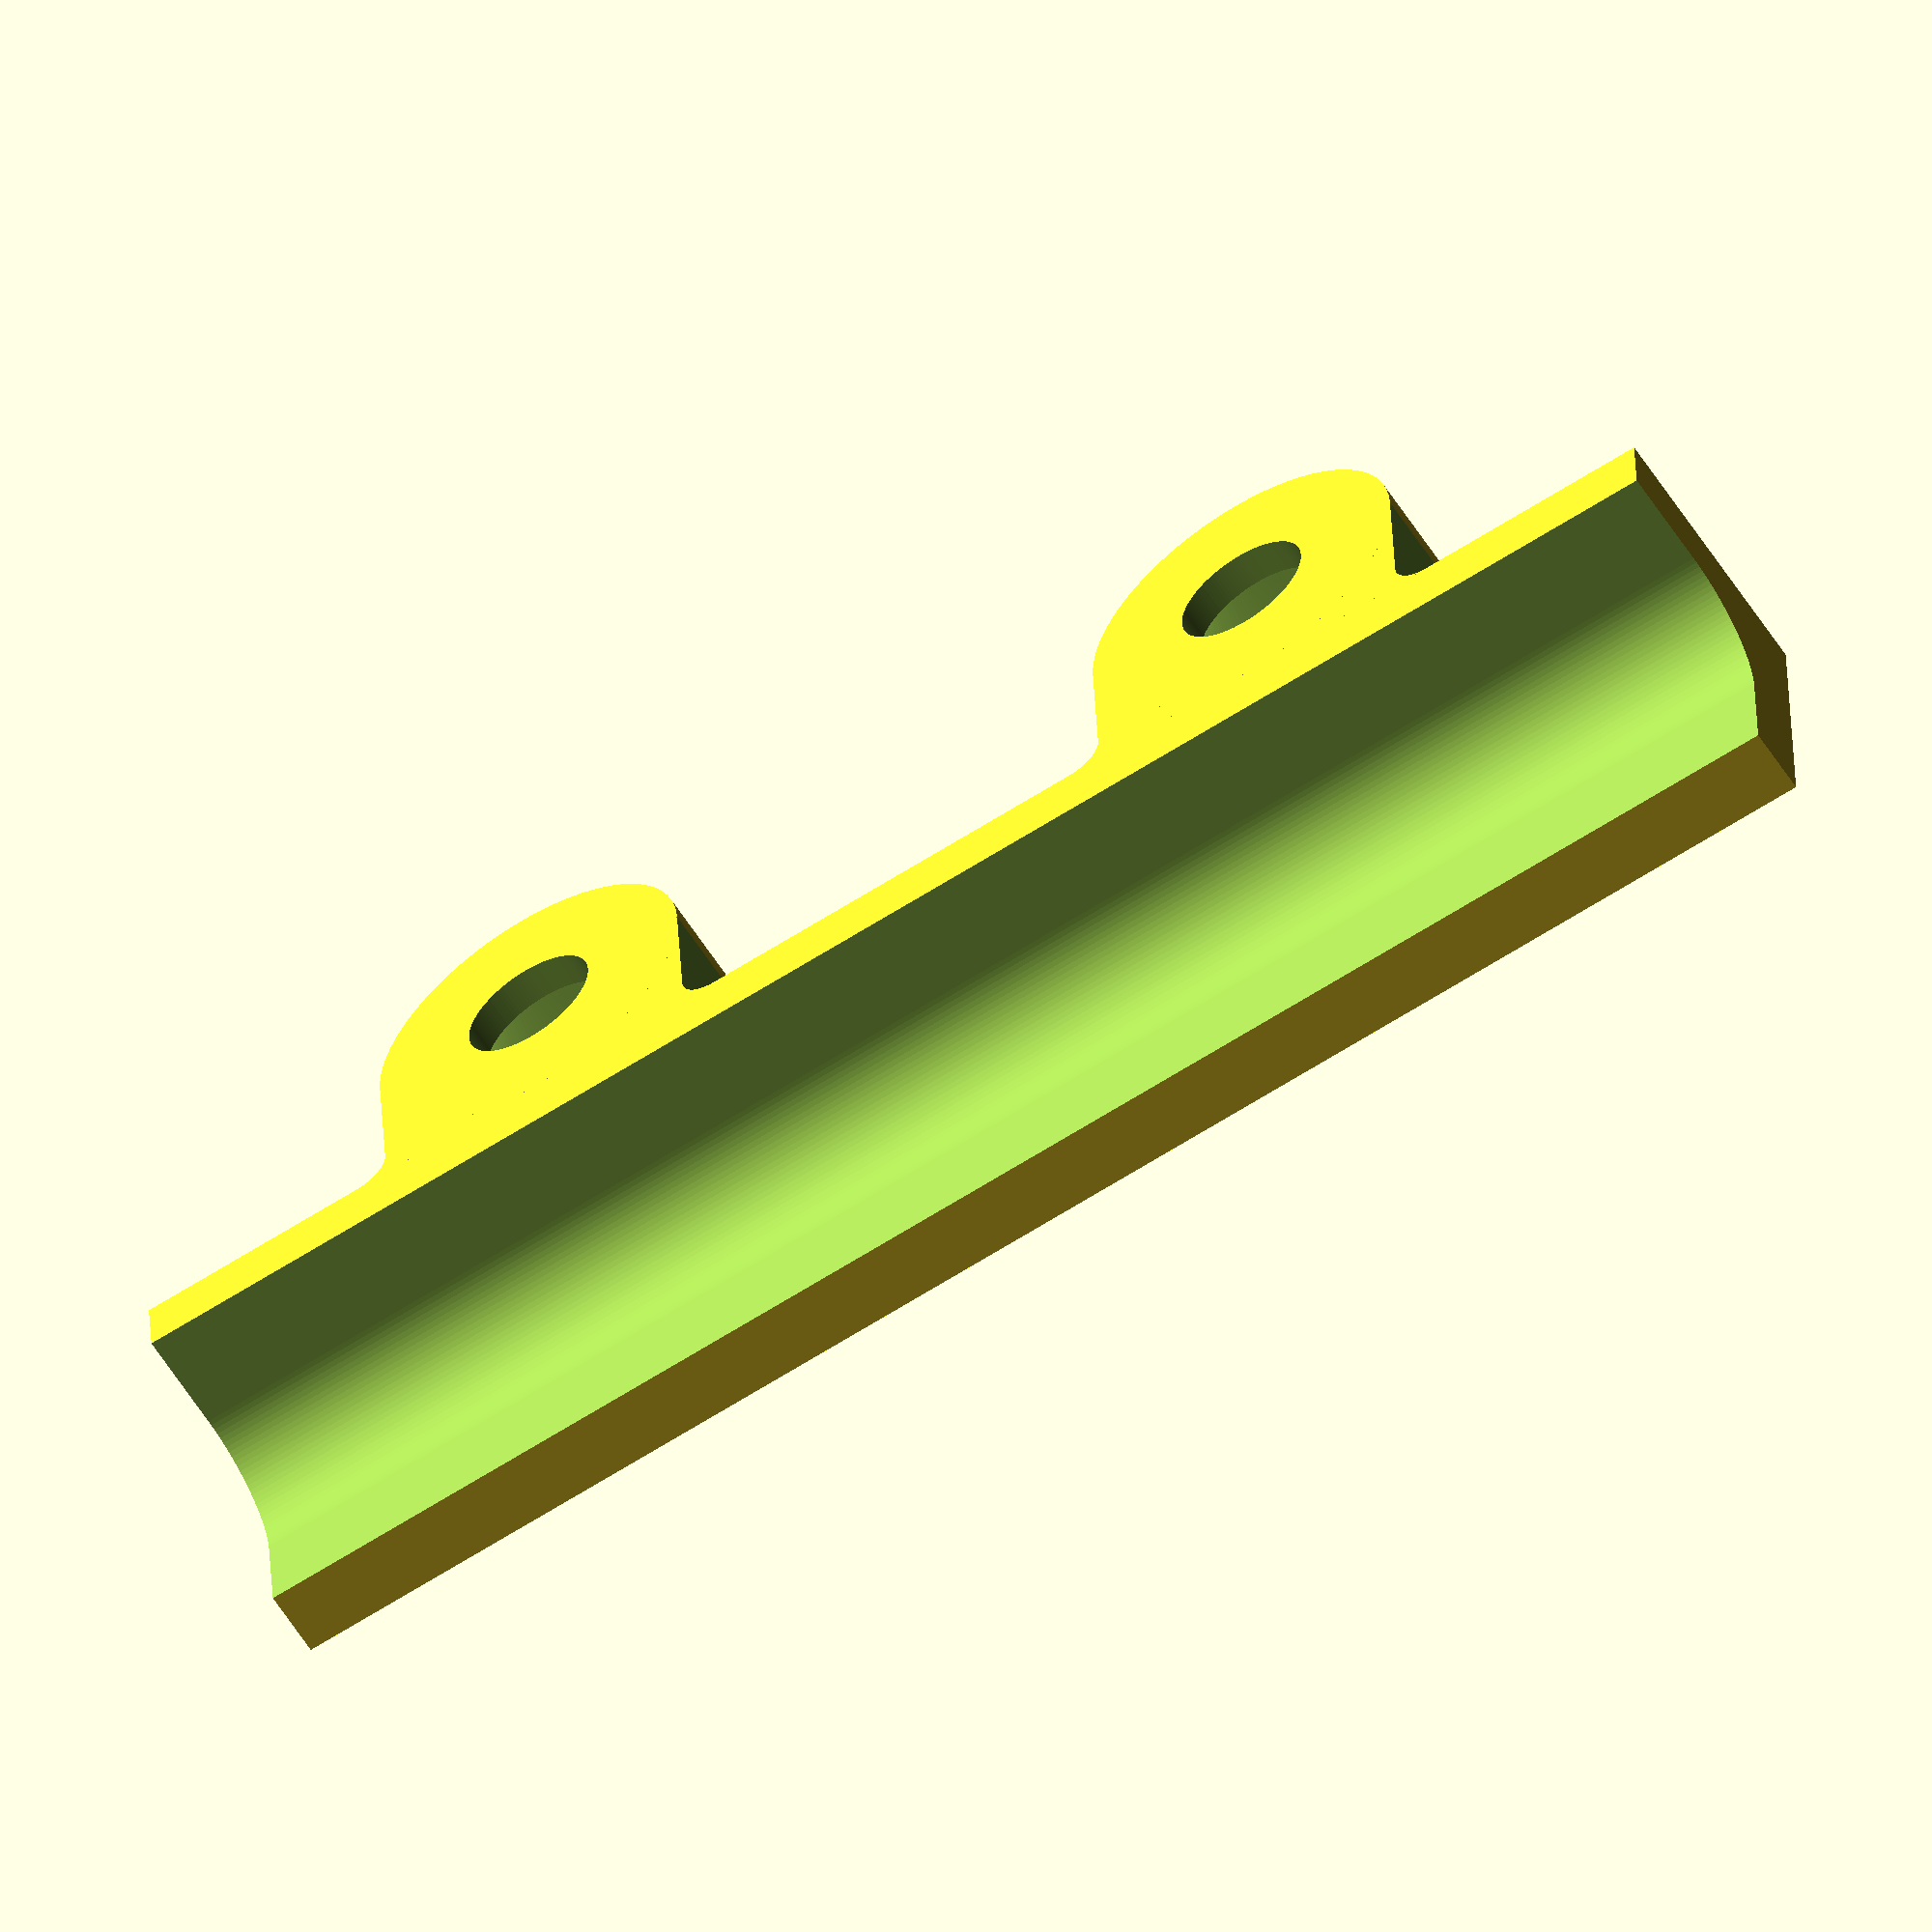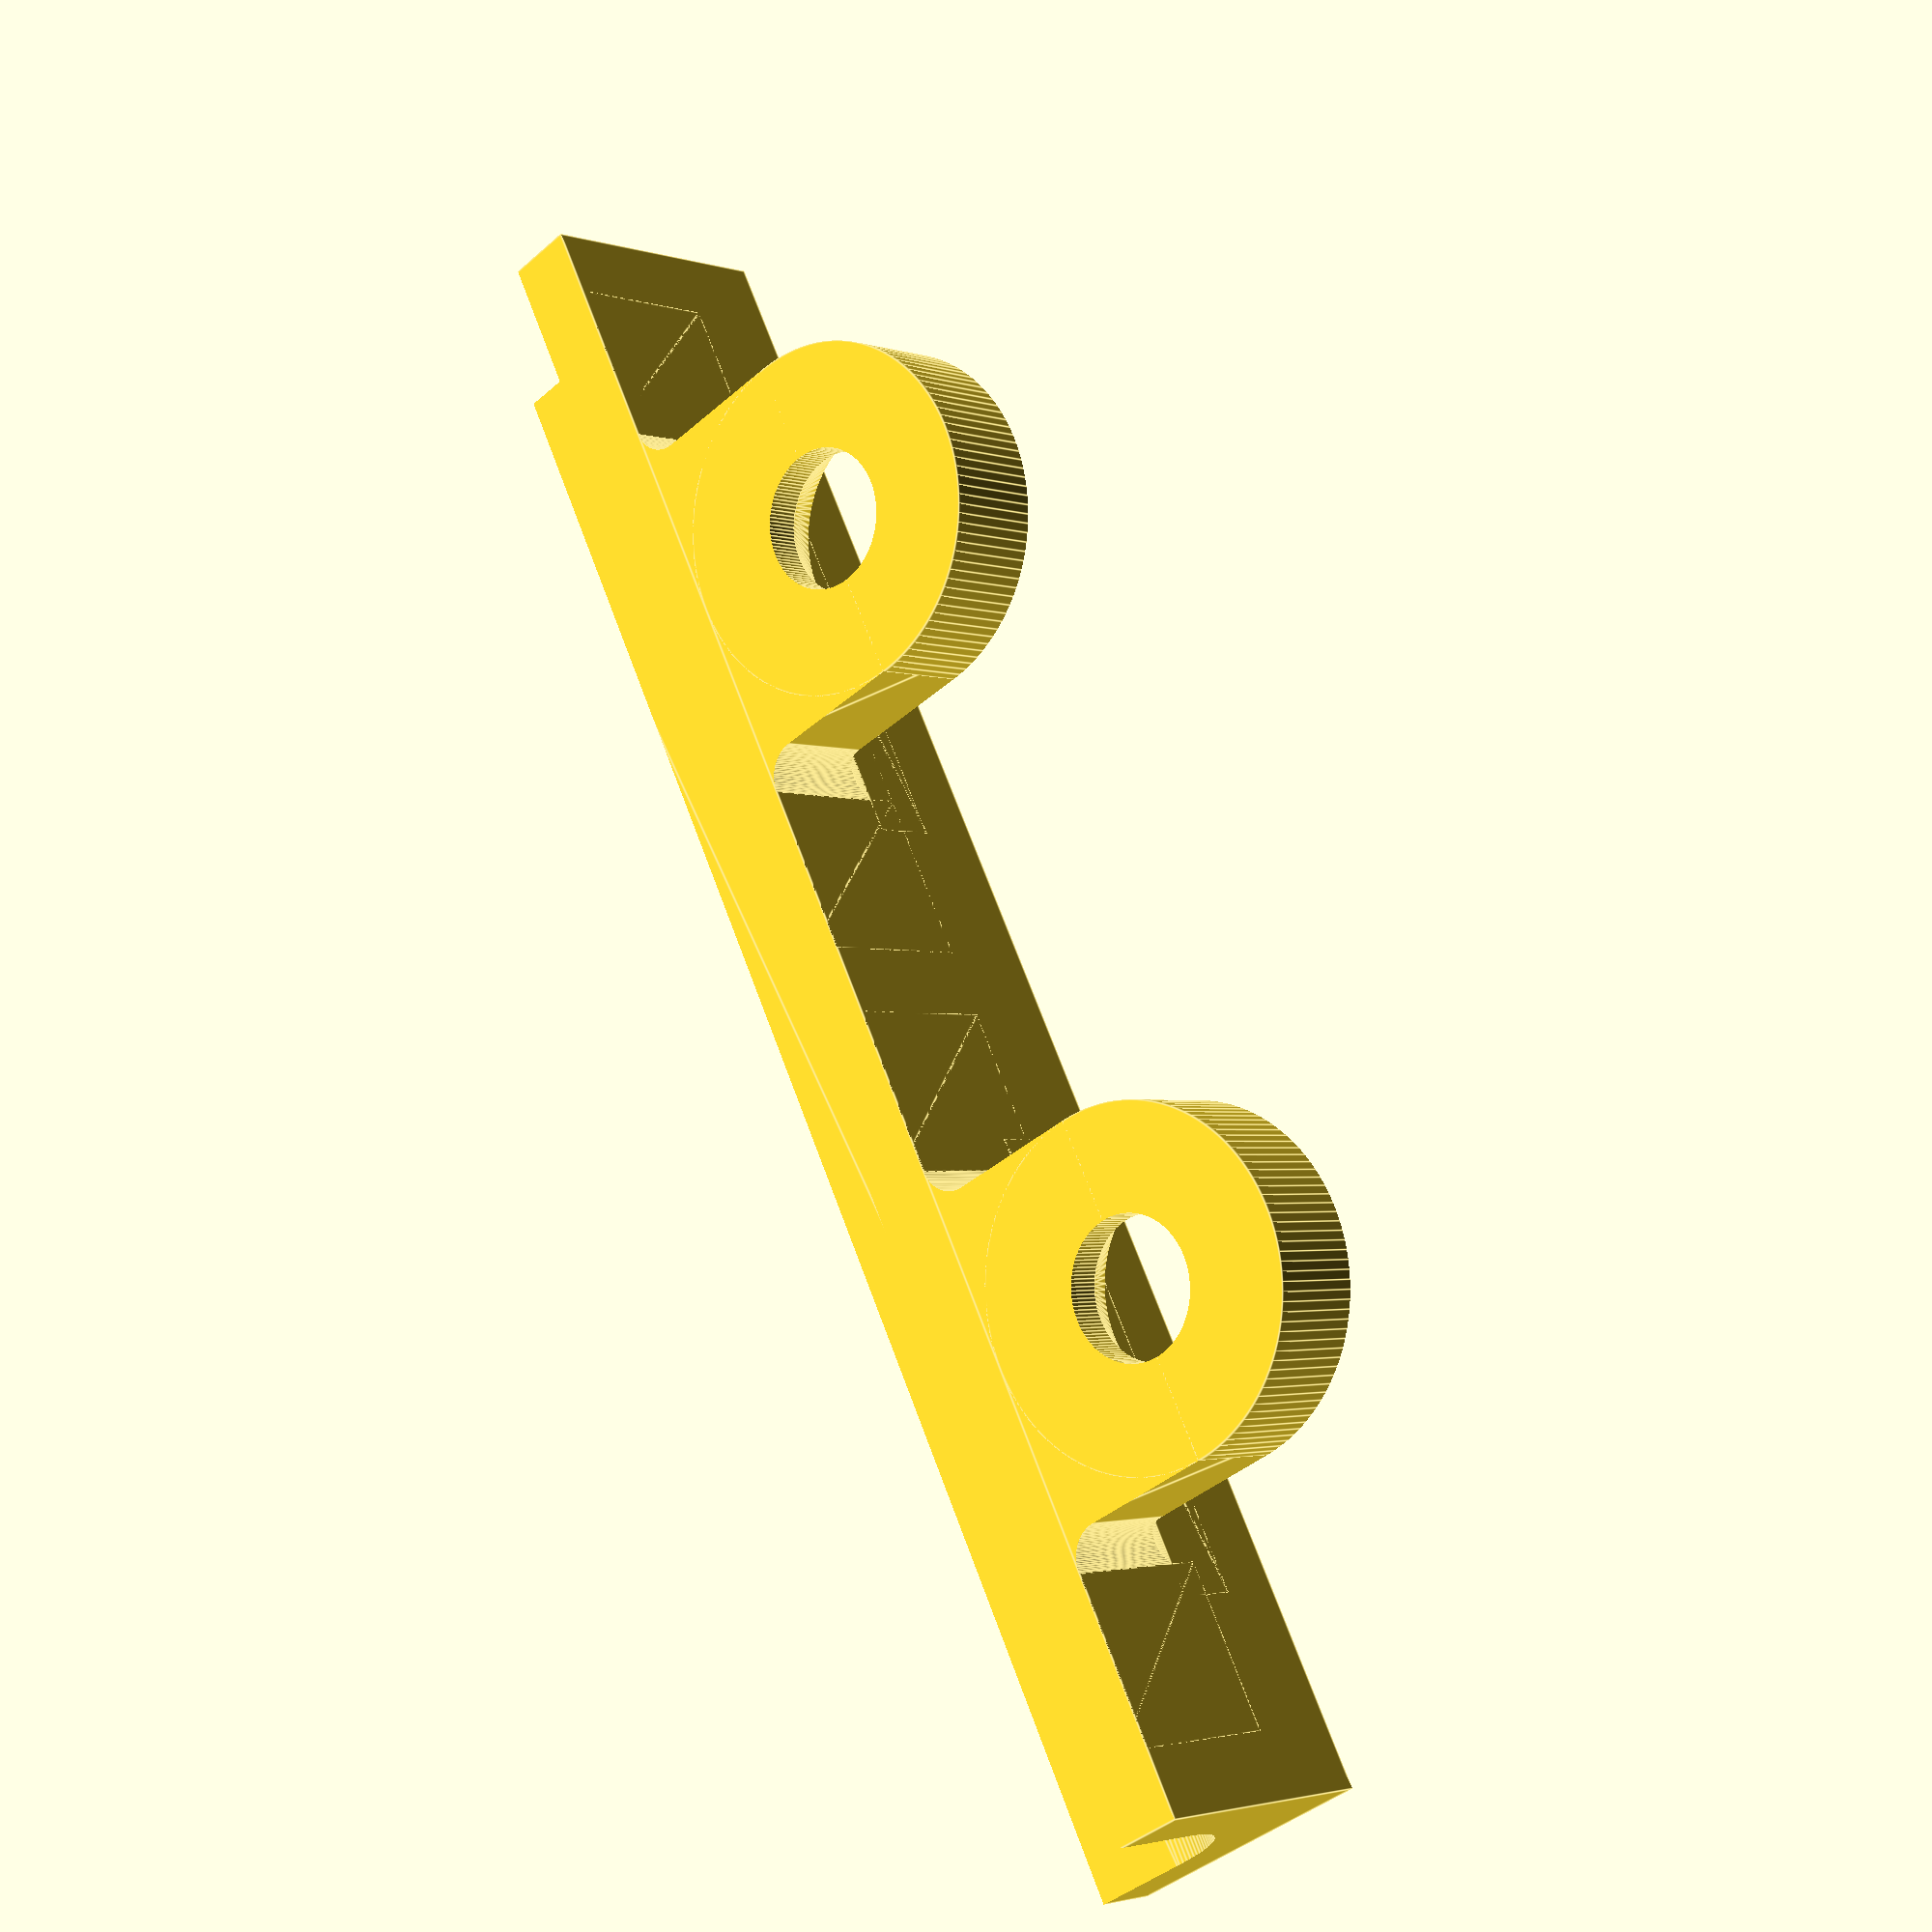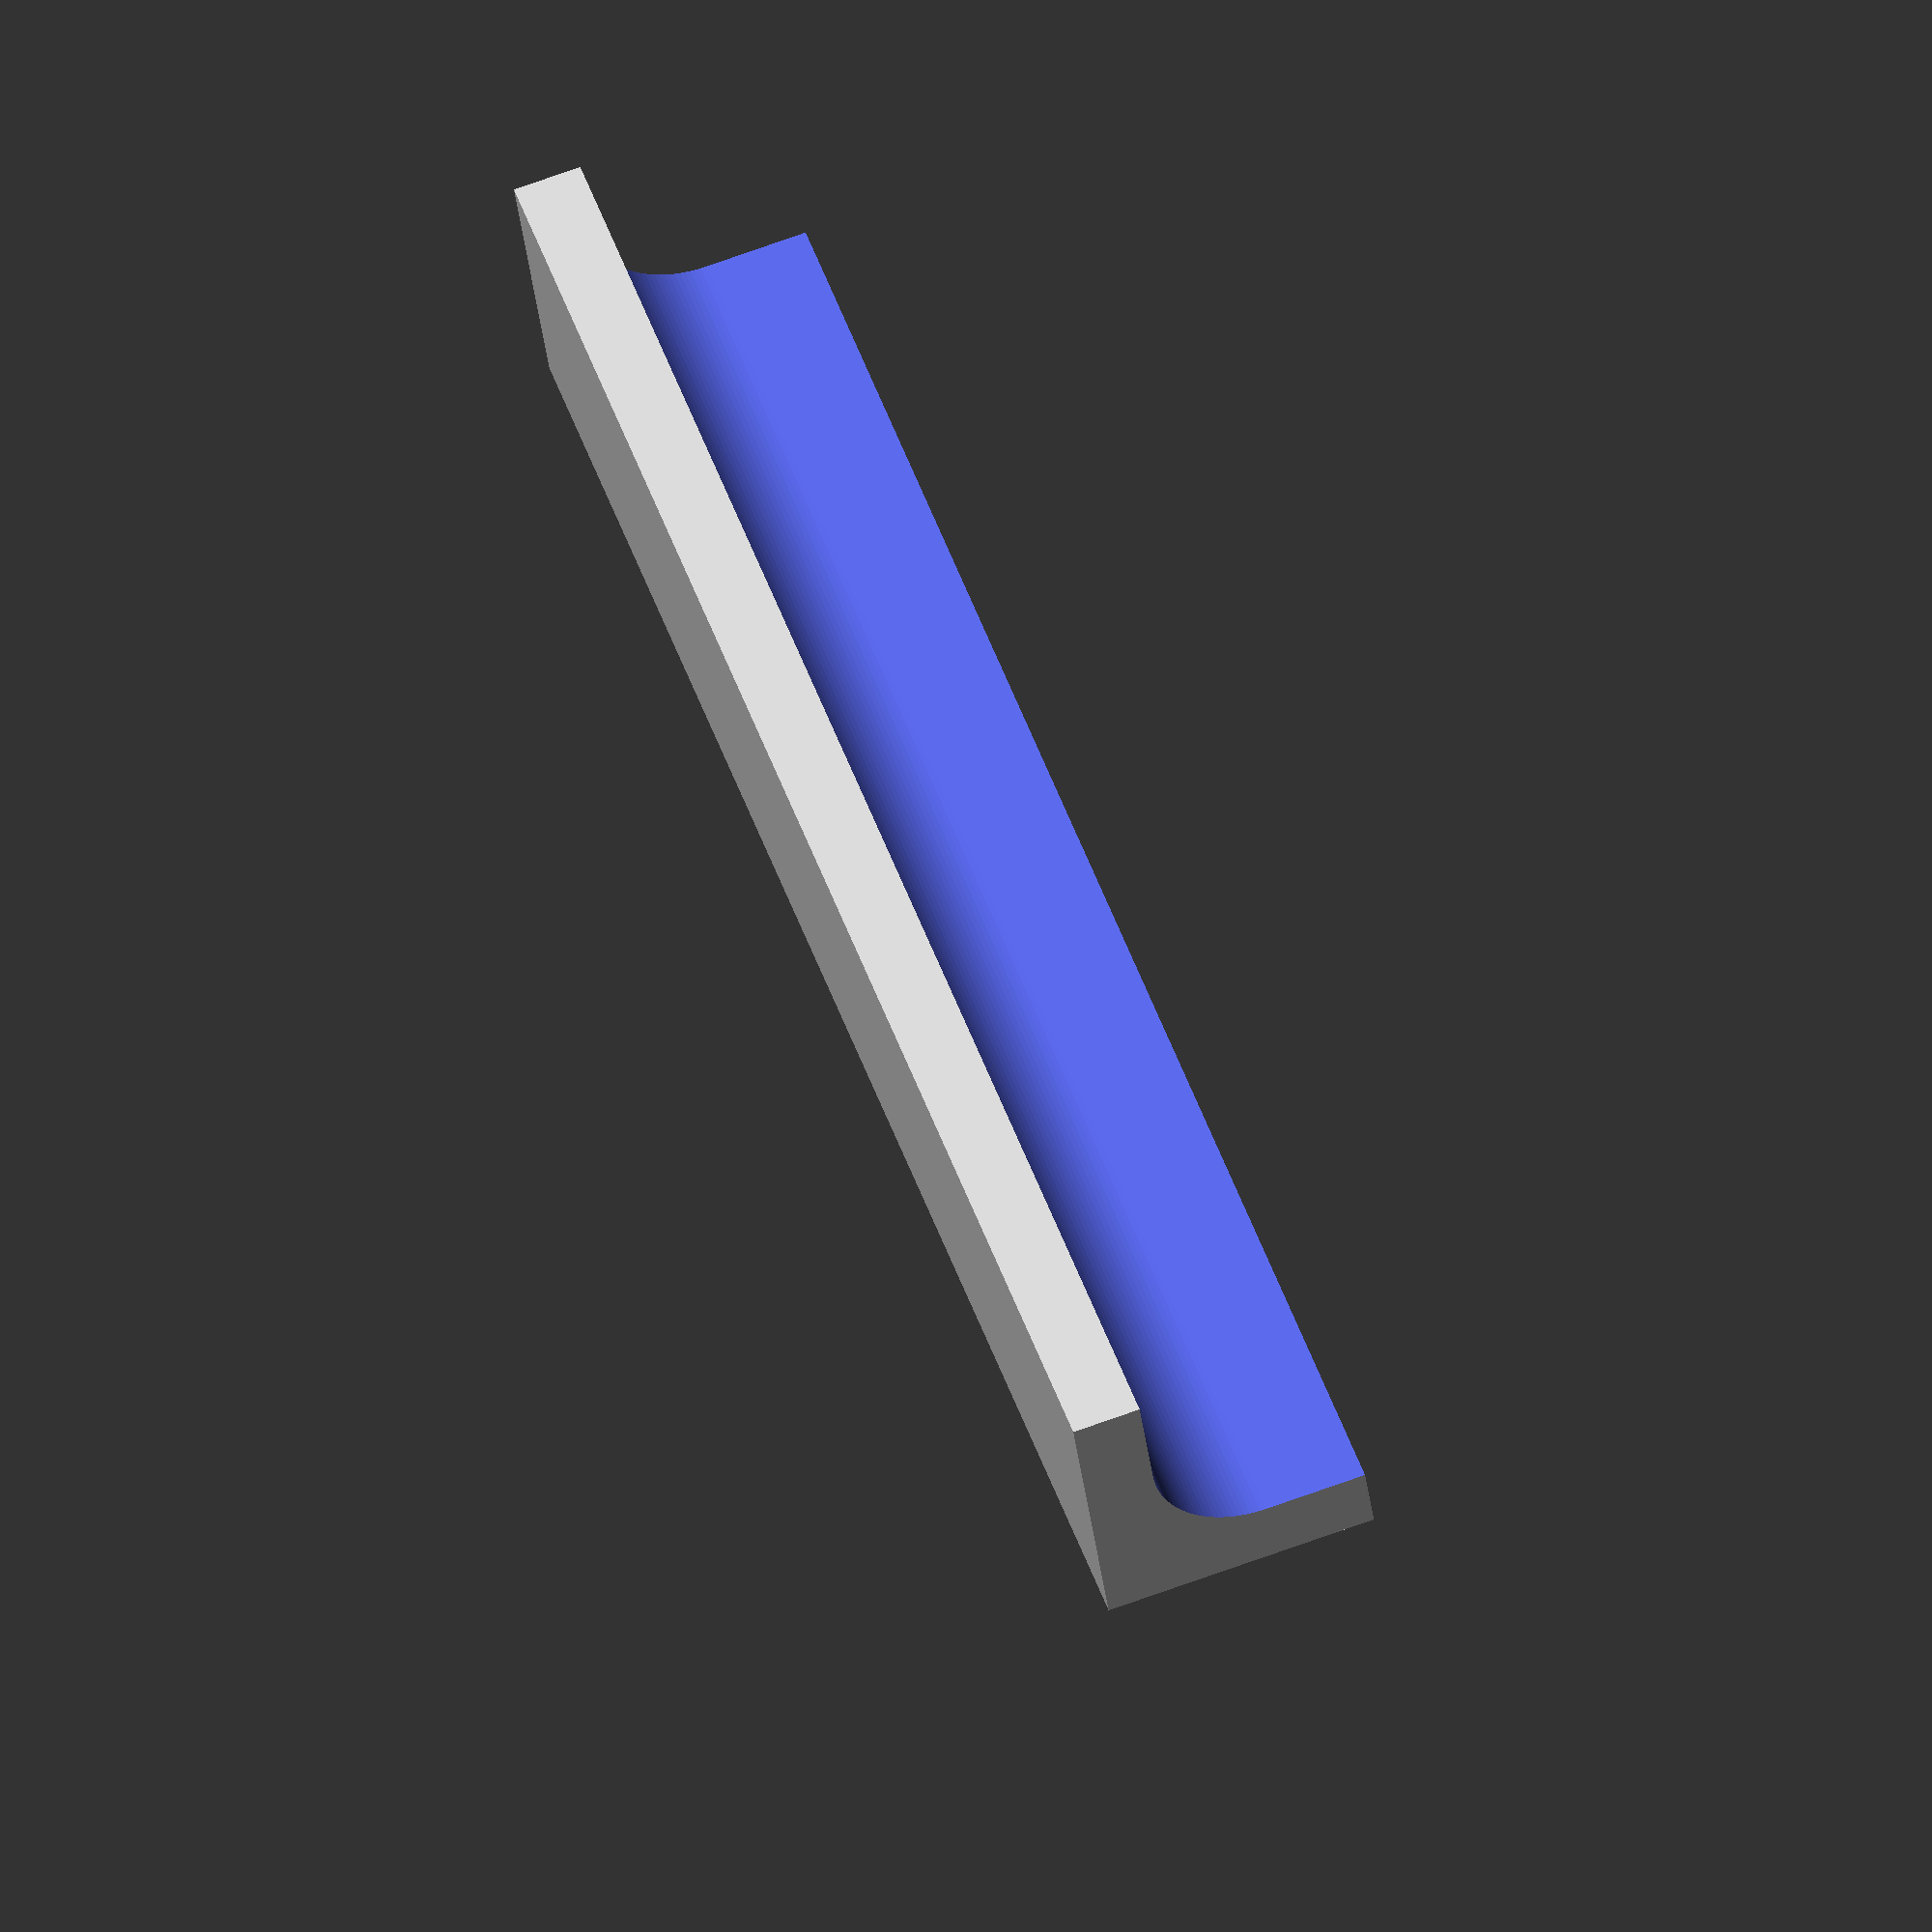
<openscad>

$fn=120;

union(){
   grundkoerper();
   translate([4,-4,8] ) rotate([90,0,-90]) halter_bohrung();
   // translate([-4,4,35] ) rotate([-90,0,180]) halter_bohrung();
   translate([4,-4,32] ) rotate([90,0,-90]) halter_bohrung();
   // translate([-4,4,65] ) rotate([-90,0,180]) halter_bohrung();
   
}
   



module grundkoerper(){
    difference(){
        translate([0,0,25]) cube([8,8,50],center=true);
        translate([1,1,-1]) minkowski(){
            cube([4,4,52]);
            cylinder(r=3,h=0.01);
        }
        //translate([1,1,-0.5]) cylinder(r=3,h=76);
        // translate([0,0,-0.5]) cube([5,5,76]);
    }
}

module halter_bohrung(){
    difference(){
        union() {
            translate([0,-1,0]) cube([5,12,5]);
            translate([5,5,0]) cylinder(r=5,h=5);
                         
            
        }
        translate([5,5,-0.5]) cylinder(d=4,h=4);
        translate([5,5, 1]) cylinder(d1=4,d2=6.75, h=2.25);
        
        
        
        translate([6,-3.5,2]) minkowski(){
                cube([10,5,6], center=true);
                cylinder(r=1,h=0.01);
        }
        
        translate([6,13.5,2]) minkowski(){
                cube([10,5,6], center=true);
                cylinder(r=1,h=0.01);
        }
        
        translate([1,-2,4]) minkowski(){
            cube([10,14,2]);
            rotate([90,0,0]) cylinder(r=1,h=0.01);
        } 
         
        
       
    }
}





</openscad>
<views>
elev=245.3 azim=356.1 roll=237.4 proj=o view=solid
elev=290.3 azim=226.7 roll=339.6 proj=p view=edges
elev=312.0 azim=352.4 roll=341.5 proj=o view=solid
</views>
